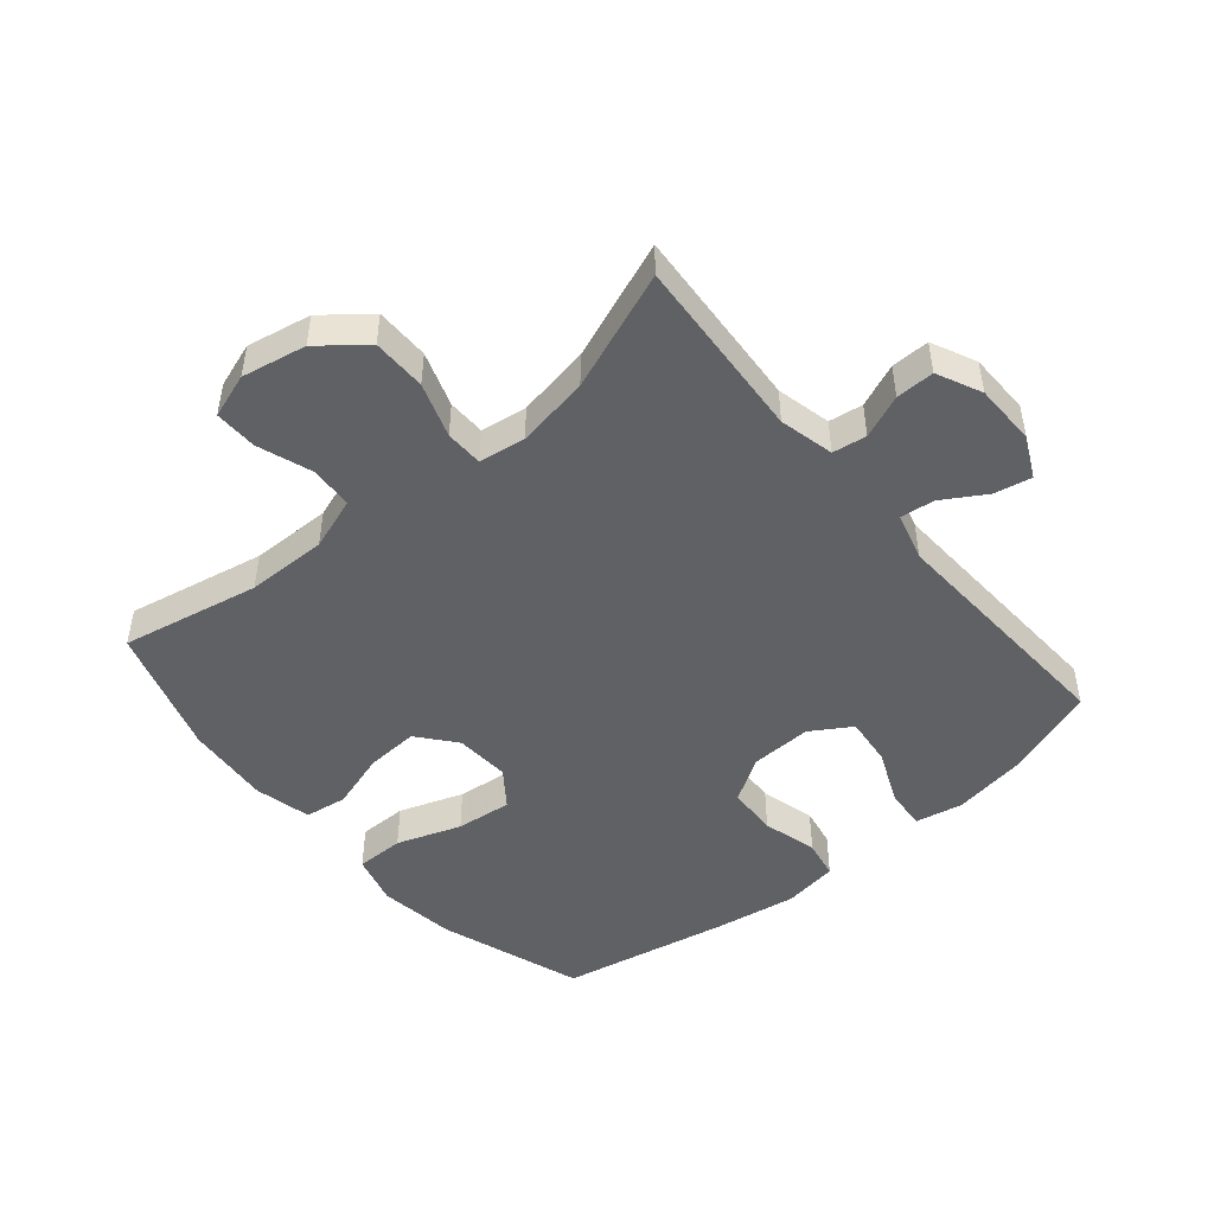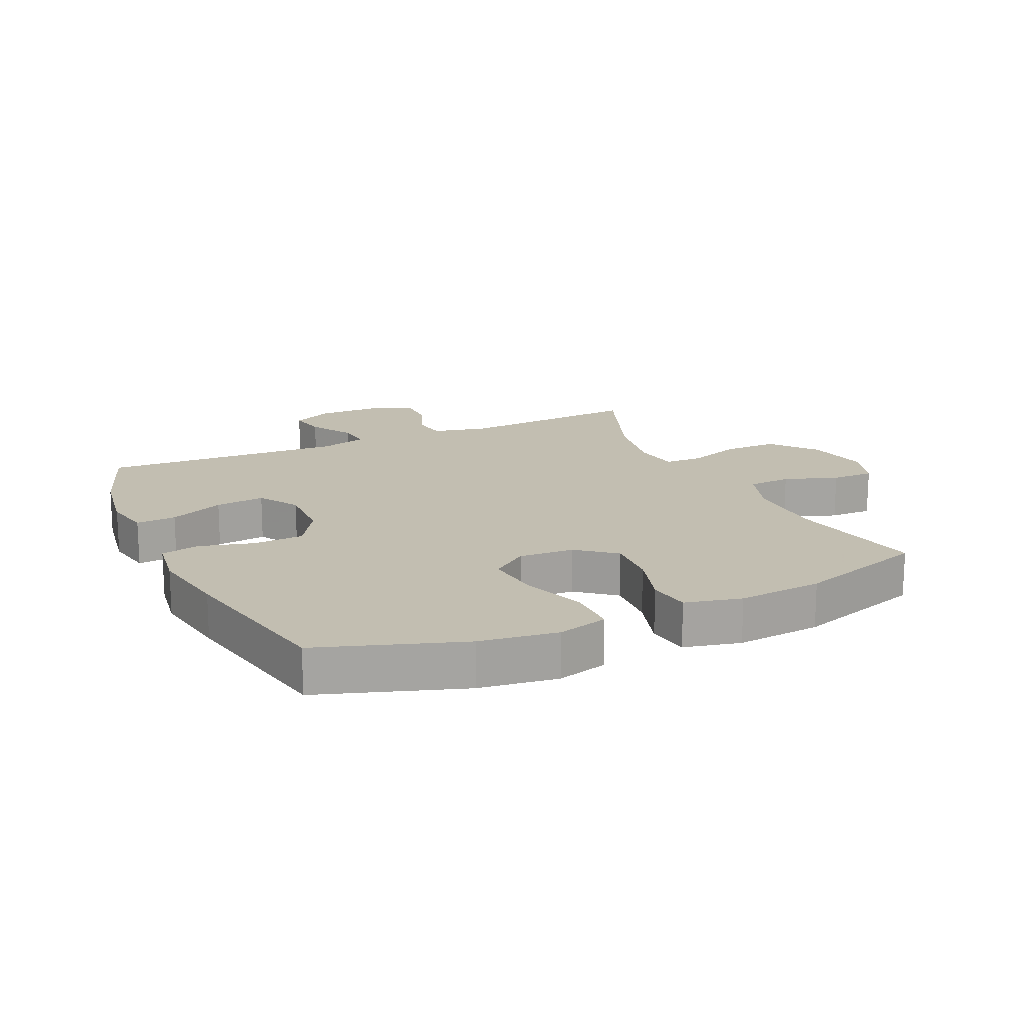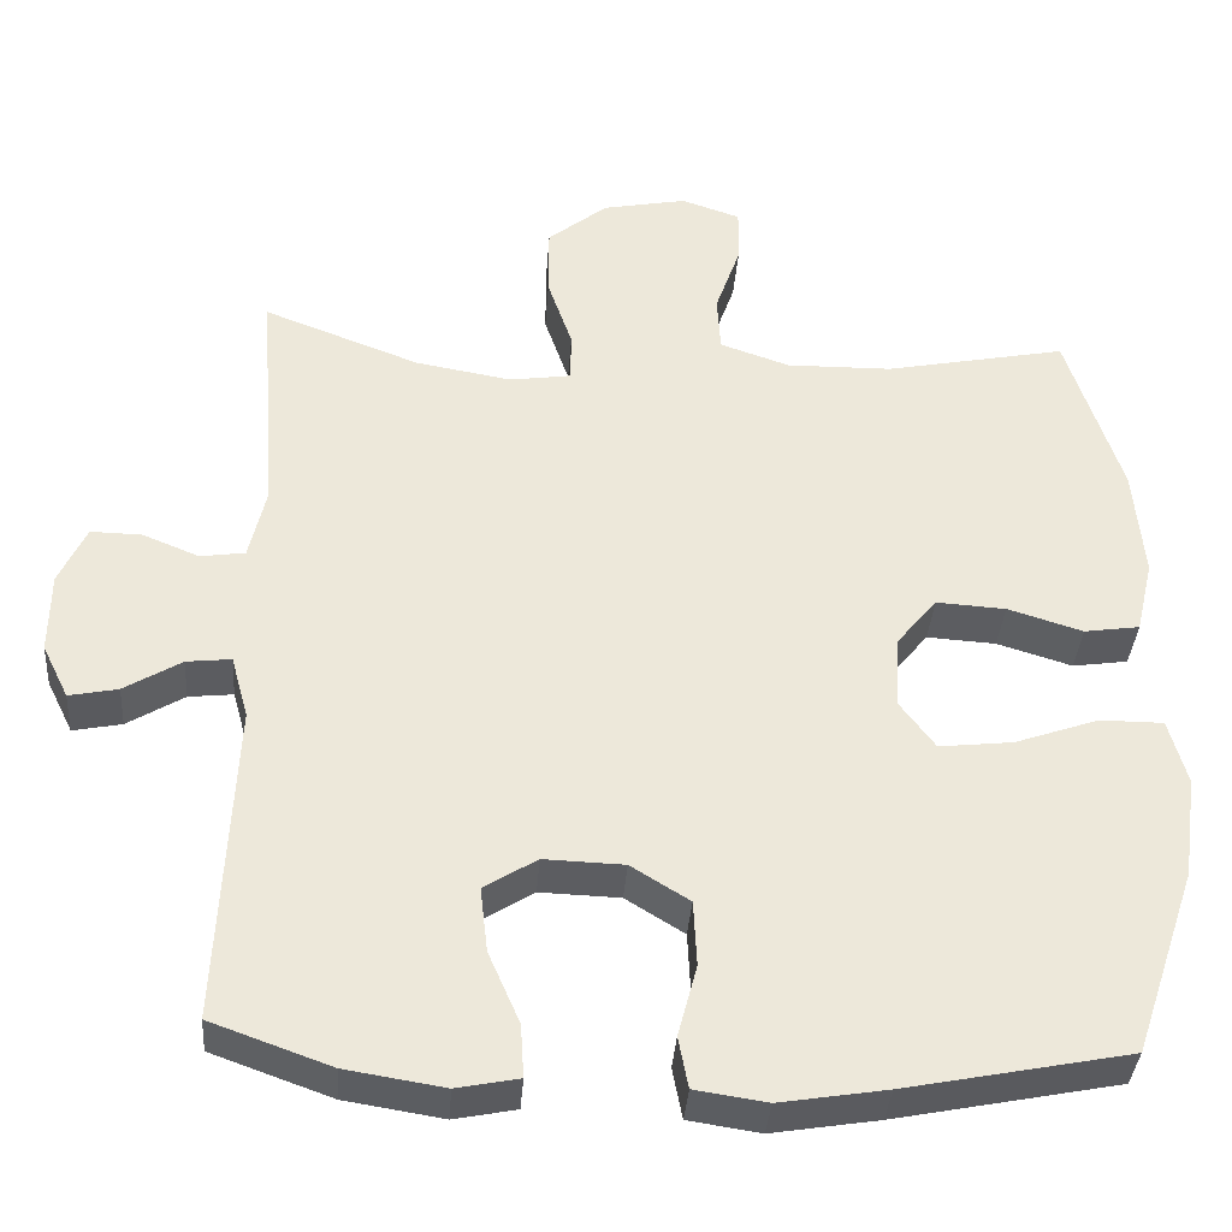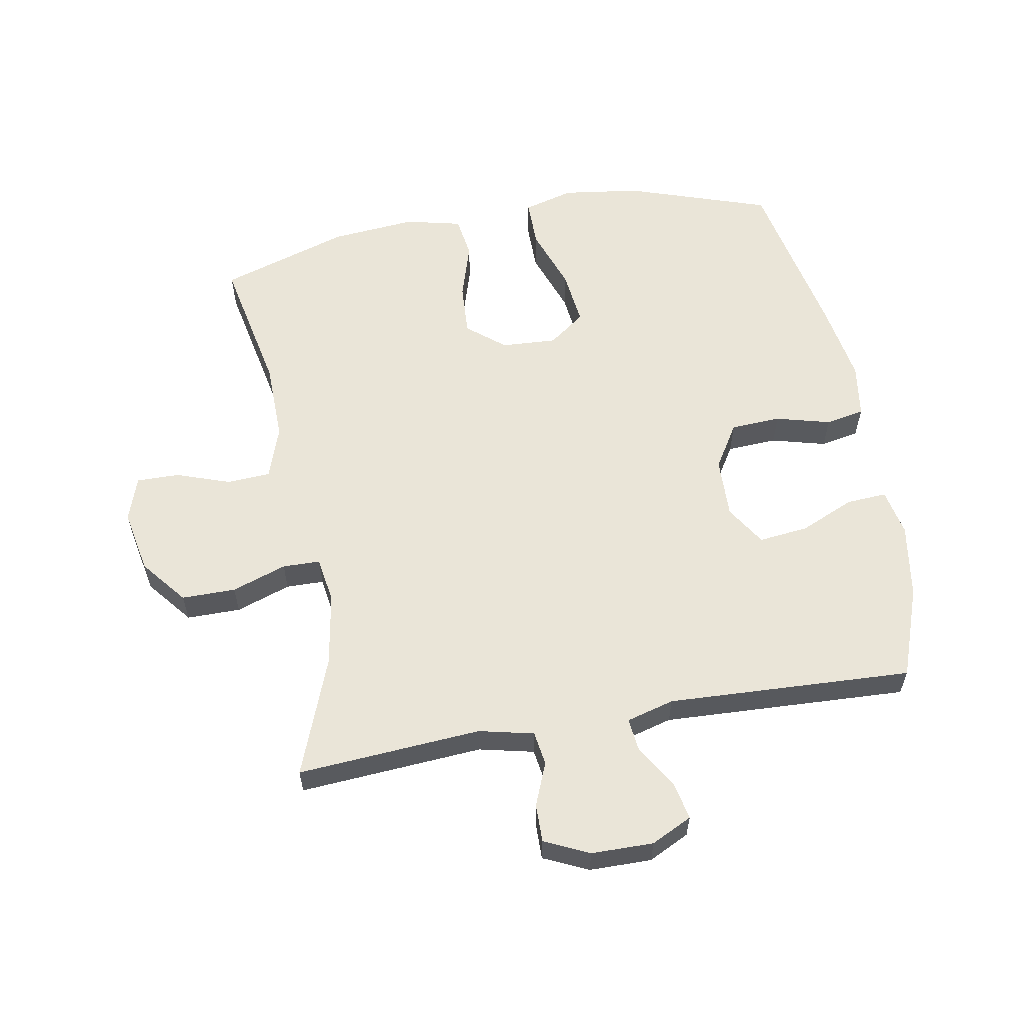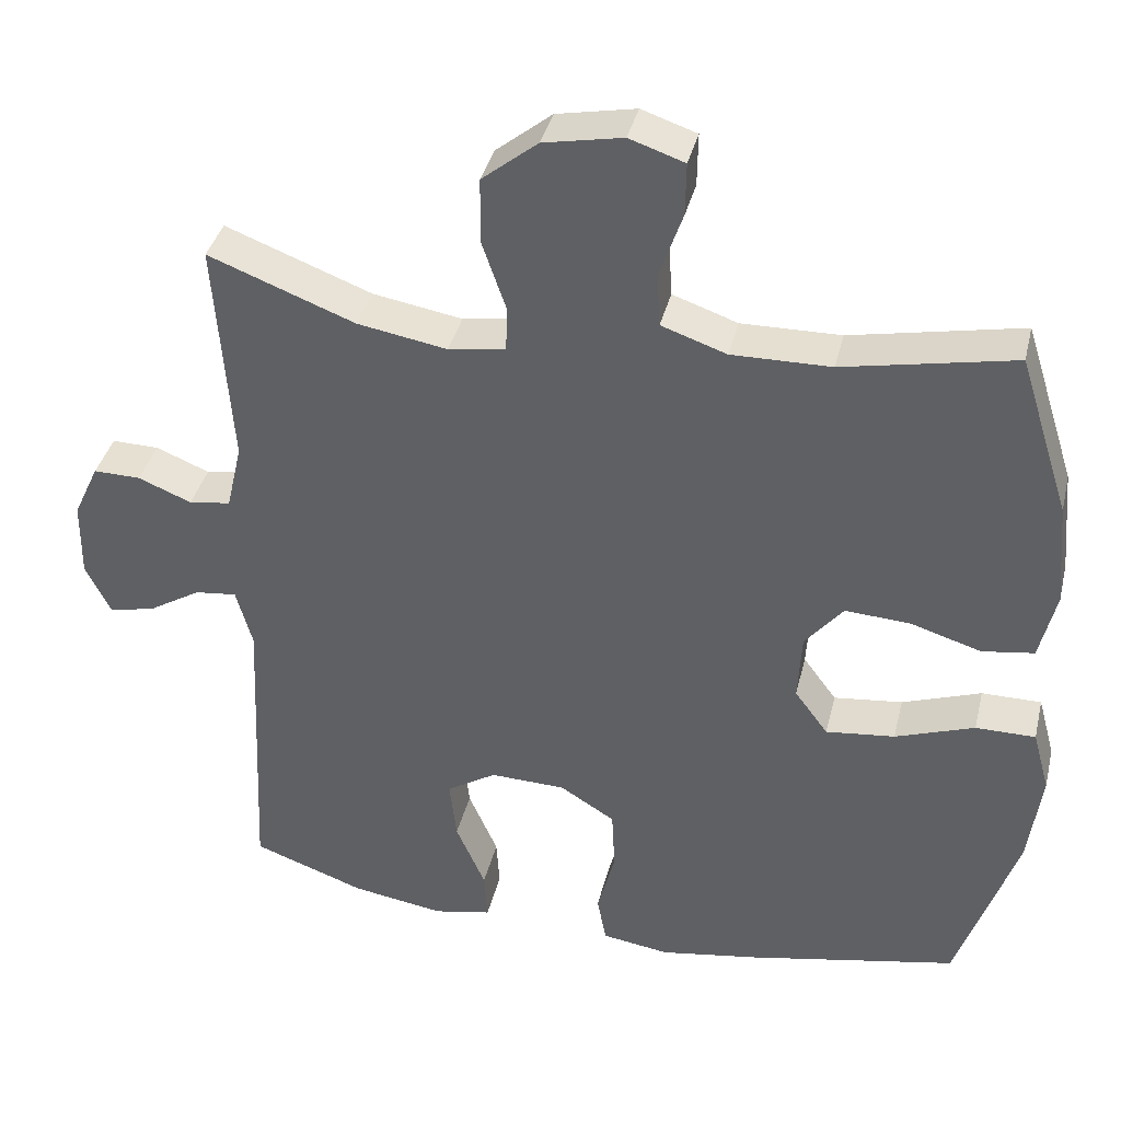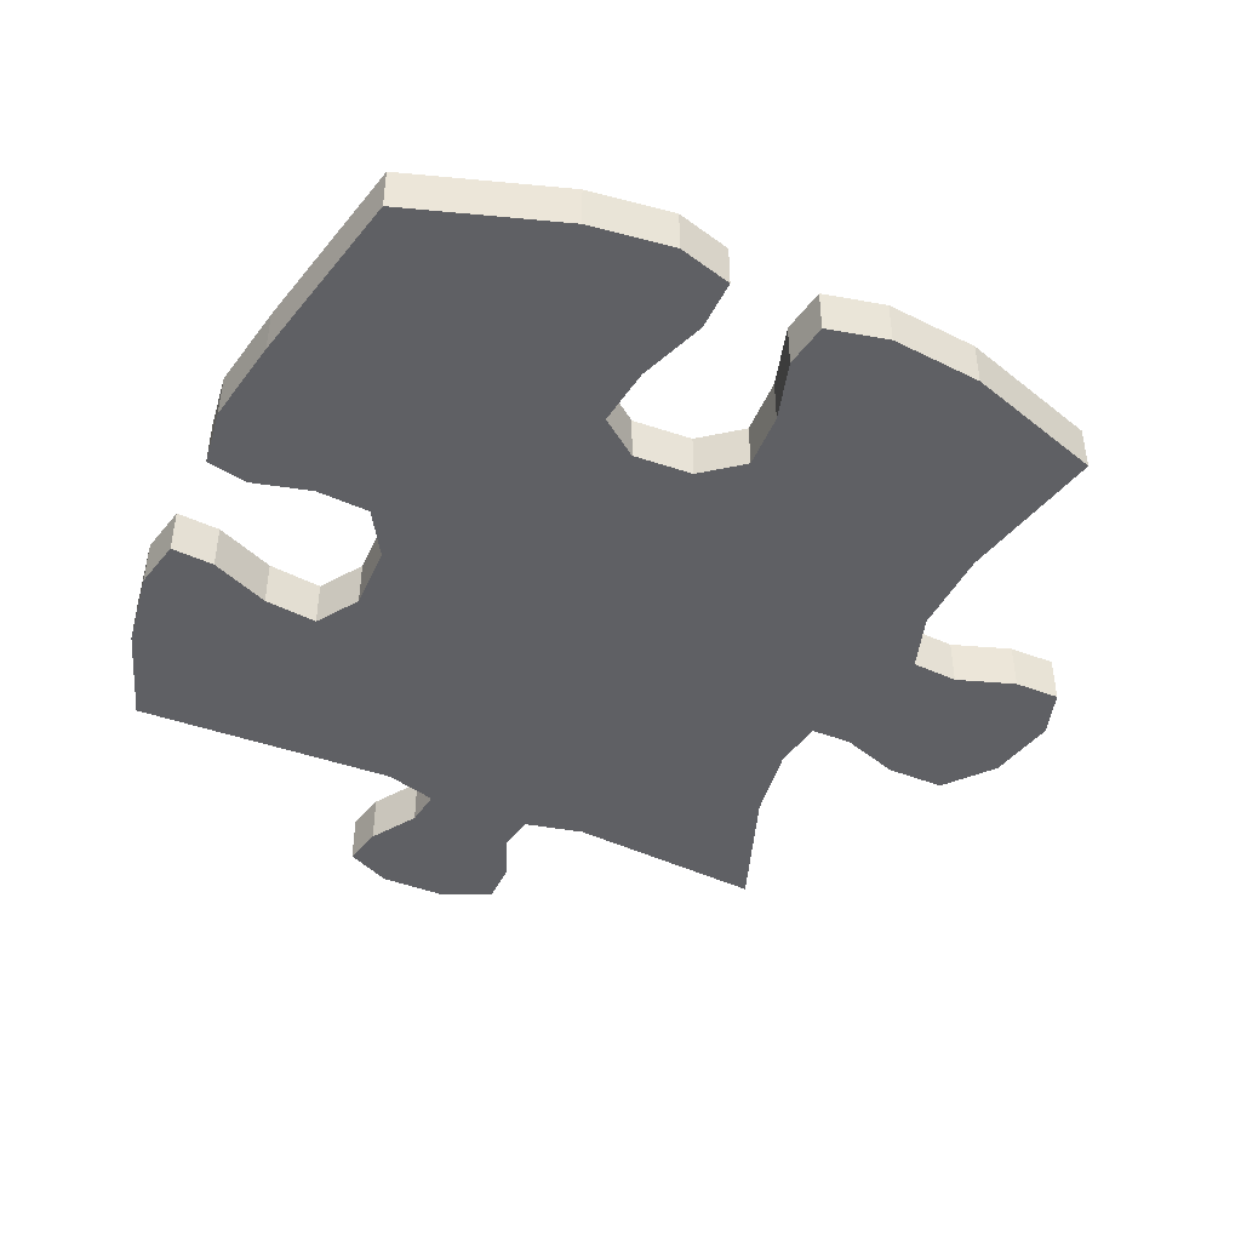
<metadata>
{"format":"obj","ext":"obj","renderer":"f3d","projection":"perspective","resolution":1024,"background":"white","views":[{"elev":-48.0,"azim":40.2,"up":"+Y"},{"elev":17.1,"azim":-114.7,"up":"+Y"},{"elev":-36.6,"azim":175.8,"up":"+Z"},{"elev":58.7,"azim":79.8,"up":"+Y"},{"elev":38.0,"azim":-166.6,"up":"+Z"},{"elev":-44.1,"azim":-115.0,"up":"+Y"}]}
</metadata>
<code>
v -0.5 0.07 -0.5
v -0.577 0.07 -0.272
v -0.594 0.07 -0.148
v -0.572 0.07 -0.068
v -0.495 0.07 -0.068
v -0.393 0.07 -0.104
v -0.304 0.07 -0.114
v -0.261 0.07 -0.056
v -0.266 0.07 0.032
v -0.315 0.07 0.092
v -0.399 0.07 0.087
v -0.49 0.07 0.059
v -0.557 0.07 0.069
v -0.578 0.07 0.159
v -0.566 0.07 0.294
v -0.5 0.07 0.5
v -0.28 0.07 0.456
v -0.152 0.07 0.454
v -0.068 0.07 0.483
v -0.064 0.07 0.552
v -0.094 0.07 0.638
v -0.095 0.07 0.706
v -0.024 0.07 0.73
v 0.078 0.07 0.71
v 0.15 0.07 0.652
v 0.15 0.07 0.566
v 0.12 0.07 0.479
v 0.121 0.07 0.419
v 0.195 0.07 0.408
v 0.311 0.07 0.428
v 0.5 0.07 0.5
v 0.479 0.07 0.207
v 0.499 0.07 0.12
v 0.553 0.07 0.112
v 0.622 0.07 0.14
v 0.683 0.07 0.141
v 0.716 0.07 0.07
v 0.717 0.07 -0.029
v 0.685 0.07 -0.094
v 0.626 0.07 -0.082
v 0.557 0.07 -0.04
v 0.503 0.07 -0.034
v 0.482 0.07 -0.11
v 0.5 0.07 -0.5
v 0.355 0.07 -0.552
v 0.236 0.07 -0.571
v 0.161 0.07 -0.556
v 0.165 0.07 -0.492
v 0.203 0.07 -0.405
v 0.212 0.07 -0.326
v 0.148 0.07 -0.286
v 0.051 0.07 -0.289
v -0.02 0.07 -0.333
v -0.024 0.07 -0.413
v -0.001 0.07 -0.5
v -0.013 0.07 -0.562
v -0.1 0.07 -0.575
v -0.229 0.07 -0.554
v -0.5 0 -0.5
v -0.577 0 -0.272
v -0.594 0 -0.148
v -0.572 0 -0.068
v -0.495 0 -0.068
v -0.393 0 -0.104
v -0.304 0 -0.114
v -0.261 0 -0.056
v -0.266 0 0.032
v -0.315 0 0.092
v -0.399 0 0.087
v -0.49 0 0.059
v -0.557 0 0.069
v -0.578 0 0.159
v -0.566 0 0.294
v -0.5 0 0.5
v -0.28 0 0.456
v -0.152 0 0.454
v -0.068 0 0.483
v -0.064 0 0.552
v -0.094 0 0.638
v -0.095 0 0.706
v -0.024 0 0.73
v 0.078 0 0.71
v 0.15 0 0.652
v 0.15 0 0.566
v 0.12 0 0.479
v 0.121 0 0.419
v 0.195 0 0.408
v 0.311 0 0.428
v 0.5 0 0.5
v 0.479 0 0.207
v 0.499 0 0.12
v 0.553 0 0.112
v 0.622 0 0.14
v 0.683 0 0.141
v 0.716 0 0.07
v 0.717 0 -0.029
v 0.685 0 -0.094
v 0.626 0 -0.082
v 0.557 0 -0.04
v 0.503 0 -0.034
v 0.482 0 -0.11
v 0.5 0 -0.5
v 0.355 0 -0.552
v 0.236 0 -0.571
v 0.161 0 -0.556
v 0.165 0 -0.492
v 0.203 0 -0.405
v 0.212 0 -0.326
v 0.148 0 -0.286
v 0.051 0 -0.289
v -0.02 0 -0.333
v -0.024 0 -0.413
v -0.001 0 -0.5
v -0.013 0 -0.562
v -0.1 0 -0.575
v -0.229 0 -0.554
f 54 55 56 57
f 53 54 57 58
f 46 47 48 49
f 46 49 50
f 43 44 45 46
f 42 43 46 50
f 38 39 40 41
f 38 41 42
f 37 38 42
f 34 35 36 37
f 33 34 37 42
f 32 33 42 50
f 30 31 32 50
f 24 25 26 27
f 24 27 28
f 23 24 28
f 20 21 22 23
f 19 20 23 28
f 18 19 28
f 17 18 28 29
f 15 16 17
f 14 15 17 29
f 11 12 13 14
f 10 11 14 29
f 3 4 5 6
f 3 6 7
f 2 3 7
f 53 58 1 2
f 52 53 2 7
f 51 52 7 8
f 29 30 50 51
f 9 10 29 51
f 8 9 51
f 115 114 113 112
f 116 115 112 111
f 107 106 105 104
f 108 107 104
f 104 103 102 101
f 108 104 101 100
f 99 98 97 96
f 100 99 96
f 100 96 95
f 95 94 93 92
f 100 95 92 91
f 108 100 91 90
f 108 90 89 88
f 85 84 83 82
f 86 85 82
f 86 82 81
f 81 80 79 78
f 86 81 78 77
f 86 77 76
f 87 86 76 75
f 75 74 73
f 87 75 73 72
f 72 71 70 69
f 87 72 69 68
f 64 63 62 61
f 65 64 61
f 65 61 60
f 60 59 116 111
f 65 60 111 110
f 66 65 110 109
f 109 108 88 87
f 109 87 68 67
f 109 67 66
f 1 59 60 2
f 2 60 61 3
f 3 61 62 4
f 4 62 63 5
f 5 63 64 6
f 6 64 65 7
f 7 65 66 8
f 8 66 67 9
f 9 67 68 10
f 10 68 69 11
f 11 69 70 12
f 12 70 71 13
f 13 71 72 14
f 14 72 73 15
f 15 73 74 16
f 16 74 75 17
f 17 75 76 18
f 18 76 77 19
f 19 77 78 20
f 20 78 79 21
f 21 79 80 22
f 22 80 81 23
f 23 81 82 24
f 24 82 83 25
f 25 83 84 26
f 26 84 85 27
f 27 85 86 28
f 28 86 87 29
f 29 87 88 30
f 30 88 89 31
f 31 89 90 32
f 32 90 91 33
f 33 91 92 34
f 34 92 93 35
f 35 93 94 36
f 36 94 95 37
f 37 95 96 38
f 38 96 97 39
f 39 97 98 40
f 40 98 99 41
f 41 99 100 42
f 42 100 101 43
f 43 101 102 44
f 44 102 103 45
f 45 103 104 46
f 46 104 105 47
f 47 105 106 48
f 48 106 107 49
f 49 107 108 50
f 50 108 109 51
f 51 109 110 52
f 52 110 111 53
f 53 111 112 54
f 54 112 113 55
f 55 113 114 56
f 56 114 115 57
f 57 115 116 58
f 58 116 59 1

</code>
